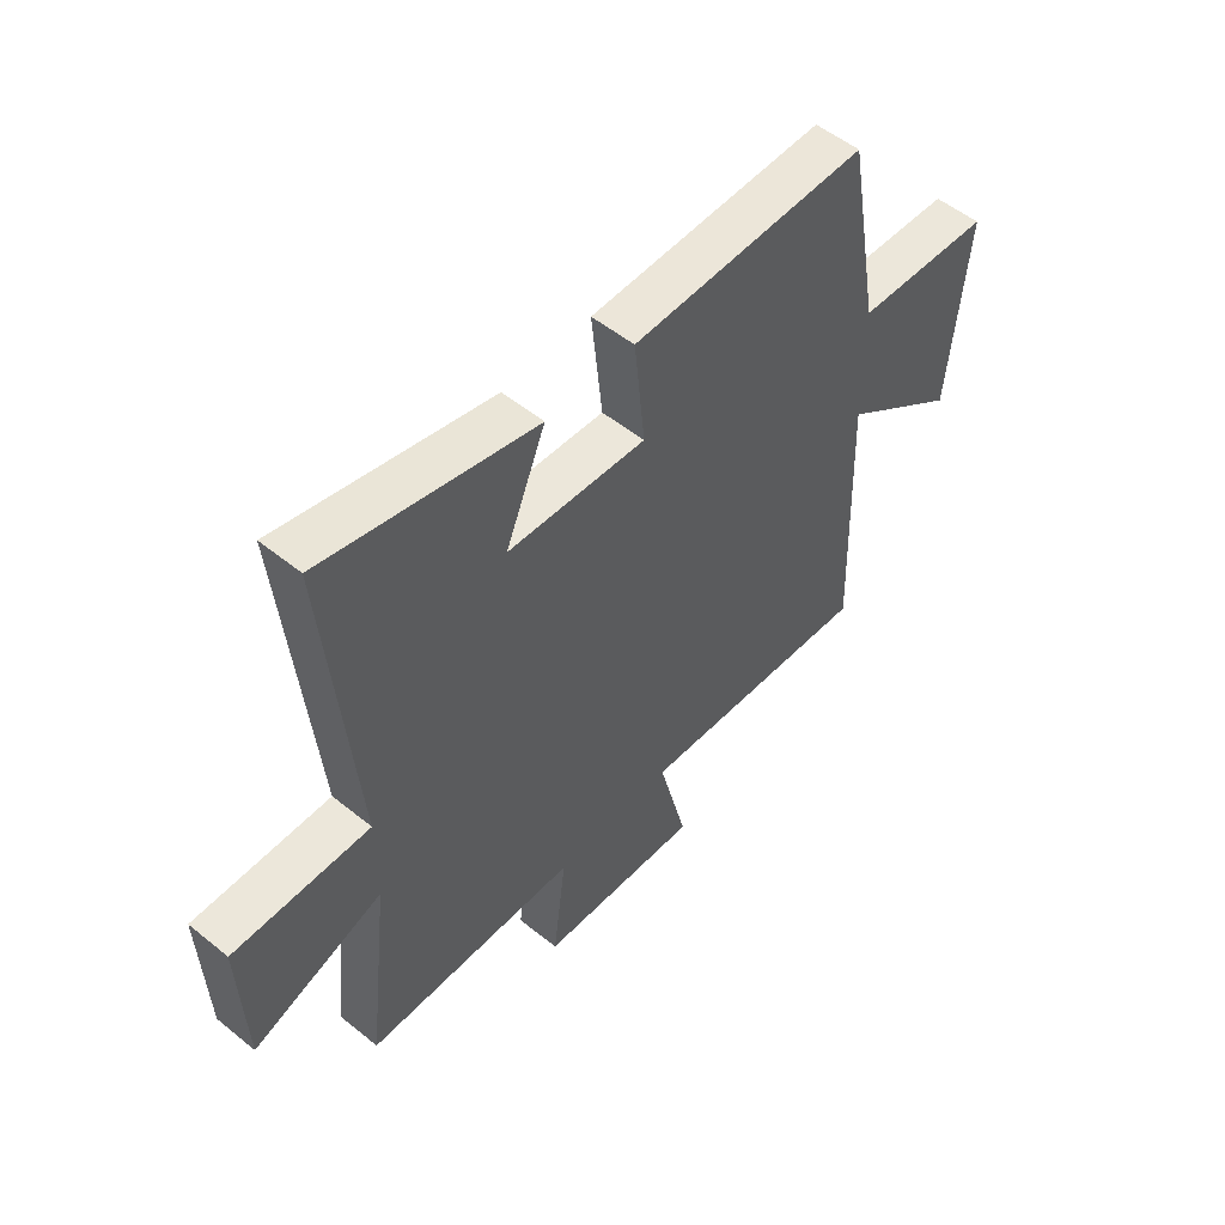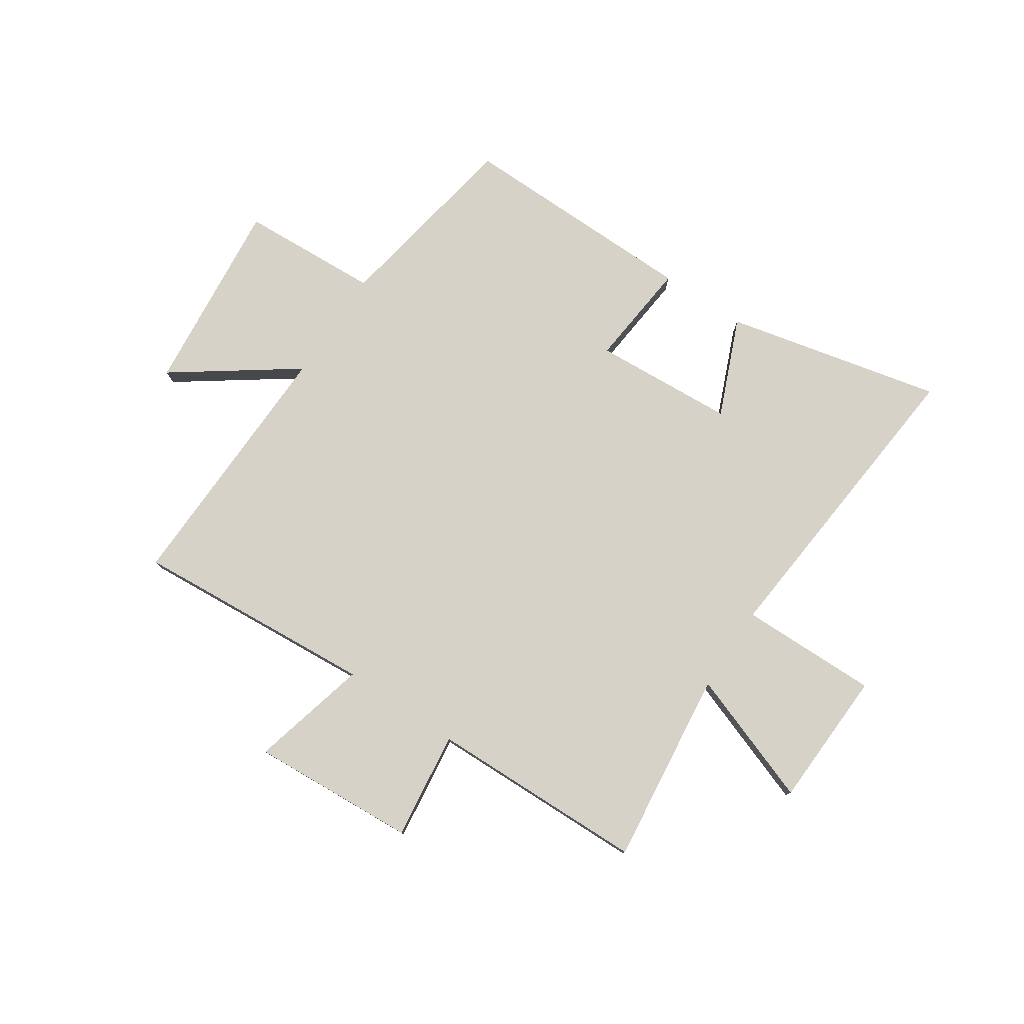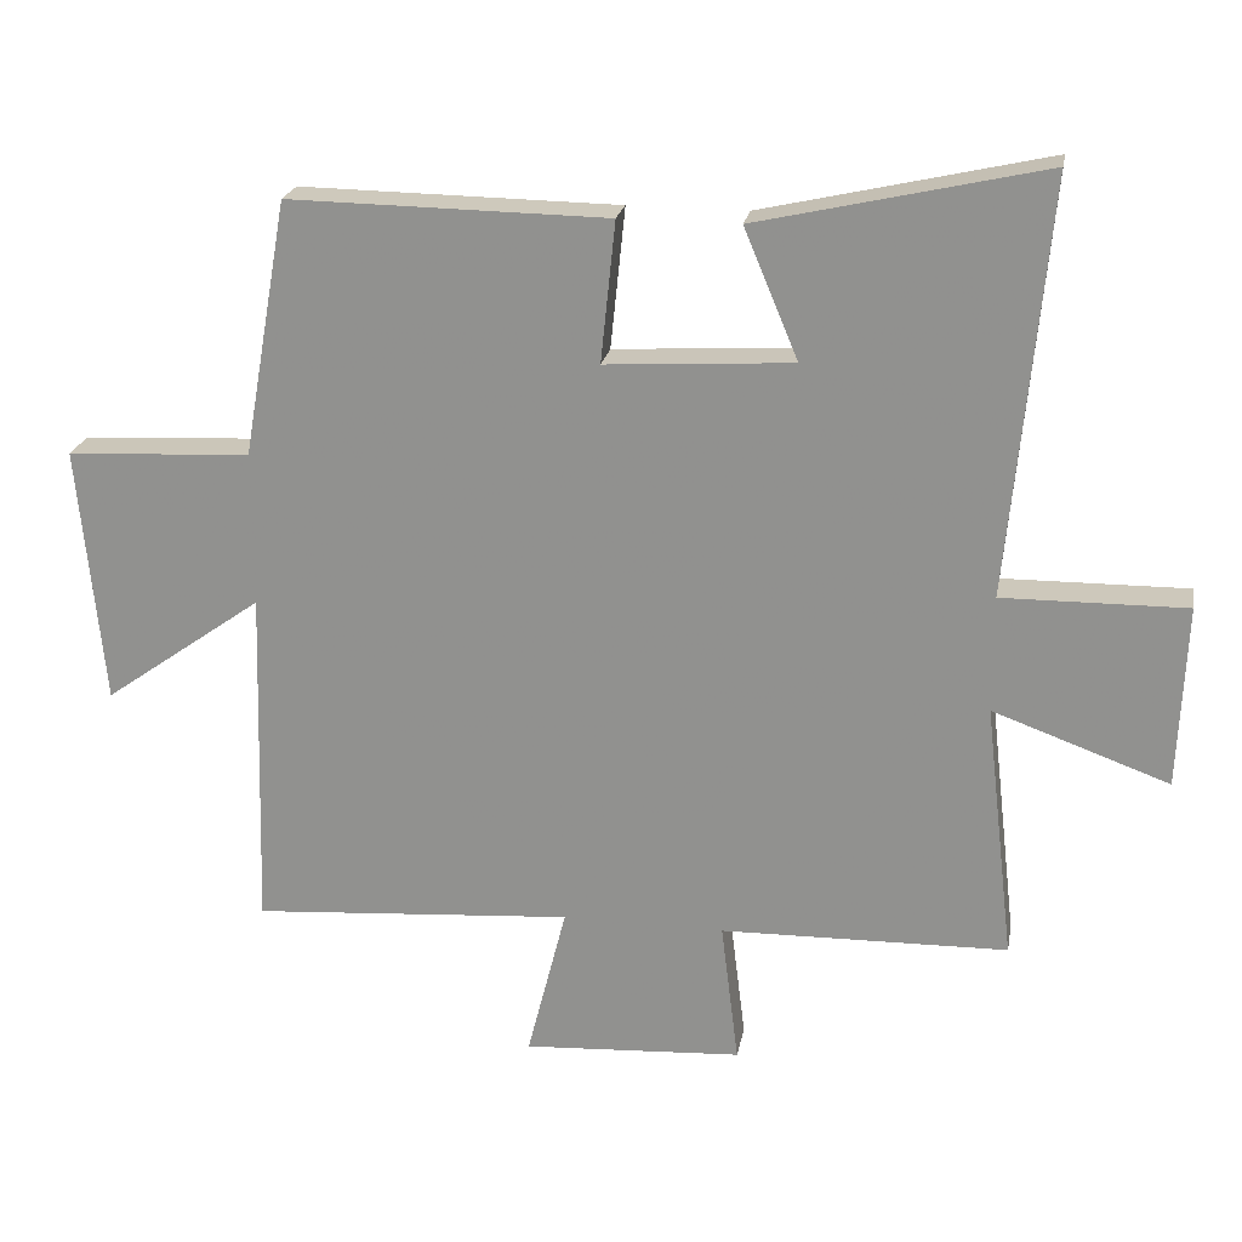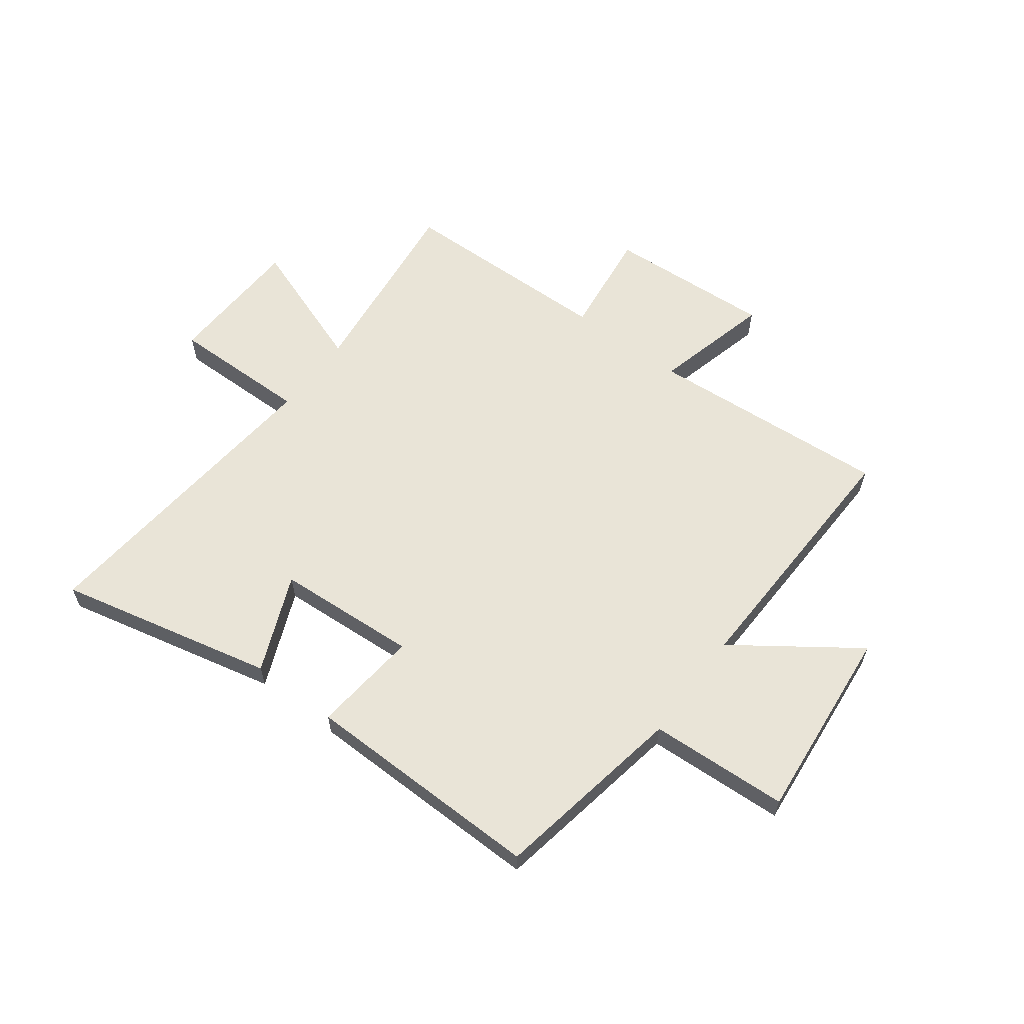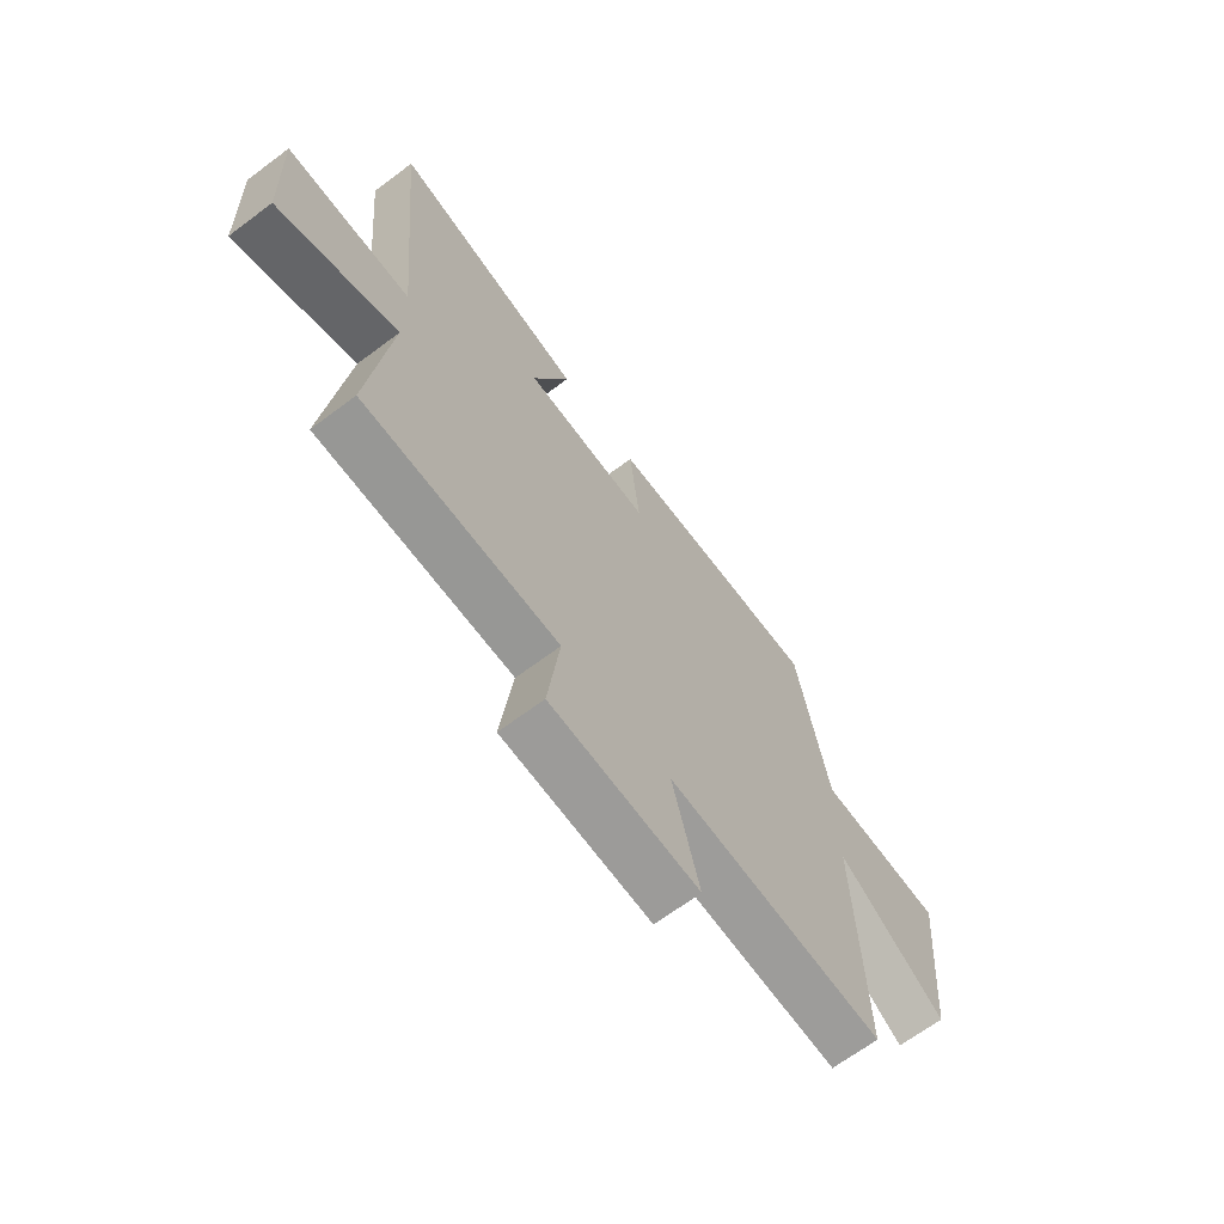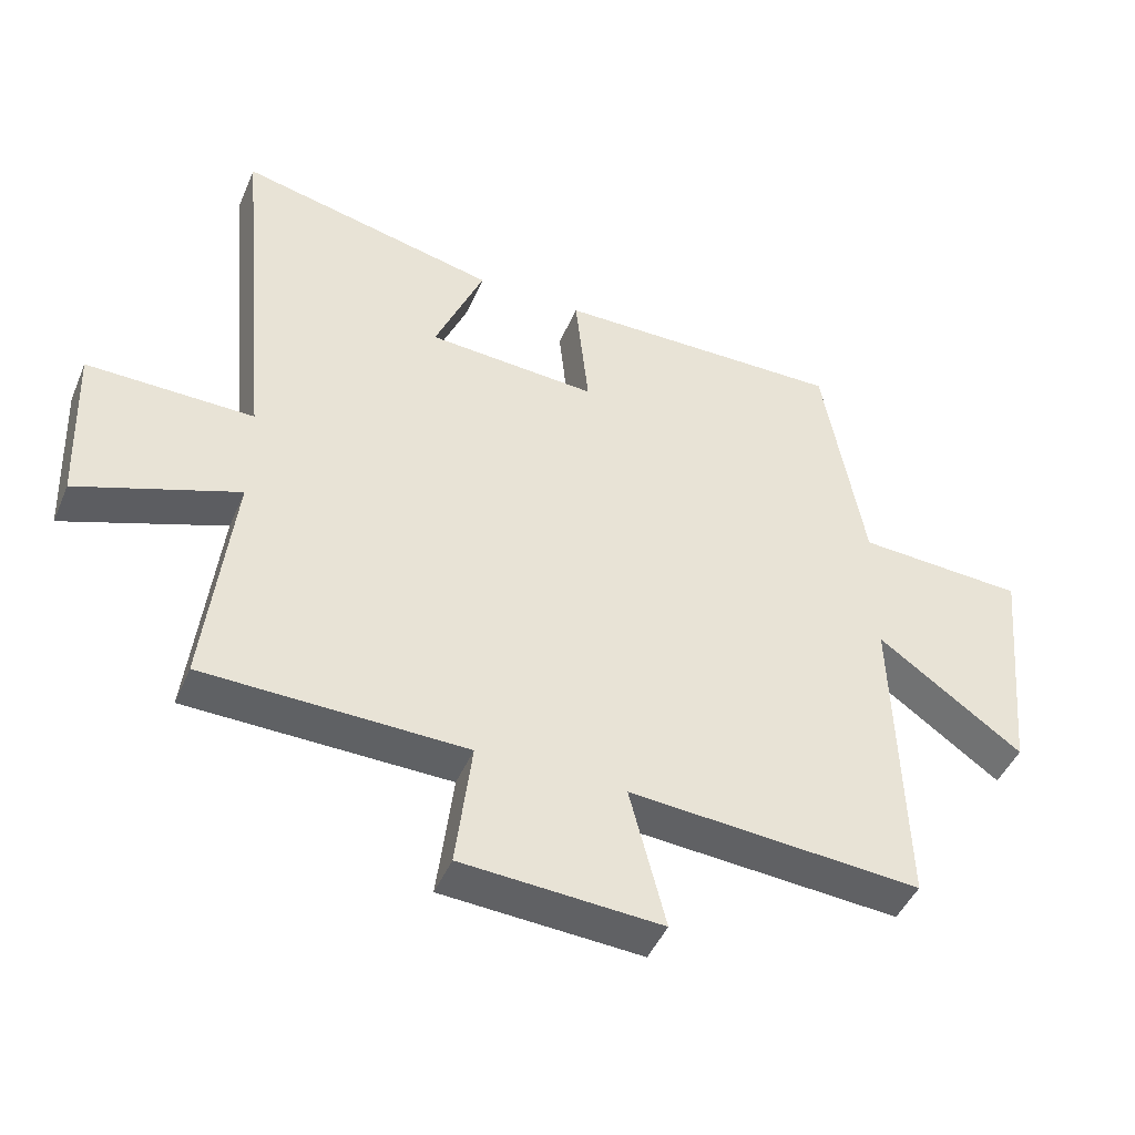
<metadata>
{"format":"obj","ext":"obj","renderer":"f3d","projection":"perspective","resolution":1024,"background":"white","views":[{"elev":52.8,"azim":-49.0,"up":"+Z"},{"elev":78.4,"azim":-146.3,"up":"+Y"},{"elev":22.1,"azim":-169.7,"up":"+Z"},{"elev":60.8,"azim":36.9,"up":"+Y"},{"elev":-67.2,"azim":-53.1,"up":"+Z"},{"elev":-45.6,"azim":-22.3,"up":"+Z"}]}
</metadata>
<code>
v -0.553 0.07 0.589
v -0.161 0.07 0.5
v -0.235 0.07 0.323
v 0.021 0.07 0.307
v 0.001 0.07 0.5
v 0.438 0.07 0.506
v 0.5 0.07 0.155
v 0.752 0.07 0.142
v 0.718 0.07 -0.212
v 0.5 0.07 -0.057
v 0.514 0.07 -0.532
v 0.074 0.07 -0.5
v 0.128 0.07 -0.713
v -0.172 0.07 -0.695
v -0.148 0.07 -0.5
v -0.541 0.07 -0.492
v -0.5 0.07 -0.139
v -0.741 0.07 -0.226
v -0.751 0.07 0.024
v -0.5 0.07 0.021
v -0.553 0 0.589
v -0.161 0 0.5
v -0.235 0 0.323
v 0.021 0 0.307
v 0.001 0 0.5
v 0.438 0 0.506
v 0.5 0 0.155
v 0.752 0 0.142
v 0.718 0 -0.212
v 0.5 0 -0.057
v 0.514 0 -0.532
v 0.074 0 -0.5
v 0.128 0 -0.713
v -0.172 0 -0.695
v -0.148 0 -0.5
v -0.541 0 -0.492
v -0.5 0 -0.139
v -0.741 0 -0.226
v -0.751 0 0.024
v -0.5 0 0.021
f 17 18 19 20
f 15 16 17
f 15 17 20
f 12 13 14 15
f 12 15 20 1
f 10 11 12
f 7 8 9 10
f 6 7 10
f 5 6 10
f 4 5 10
f 3 4 10 12
f 1 2 3
f 1 3 12
f 40 39 38 37
f 37 36 35
f 40 37 35
f 35 34 33 32
f 21 40 35 32
f 32 31 30
f 30 29 28 27
f 30 27 26
f 30 26 25
f 30 25 24
f 32 30 24 23
f 23 22 21
f 32 23 21
f 1 21 22 2
f 2 22 23 3
f 3 23 24 4
f 4 24 25 5
f 5 25 26 6
f 6 26 27 7
f 7 27 28 8
f 8 28 29 9
f 9 29 30 10
f 10 30 31 11
f 11 31 32 12
f 12 32 33 13
f 13 33 34 14
f 14 34 35 15
f 15 35 36 16
f 16 36 37 17
f 17 37 38 18
f 18 38 39 19
f 19 39 40 20
f 20 40 21 1

</code>
